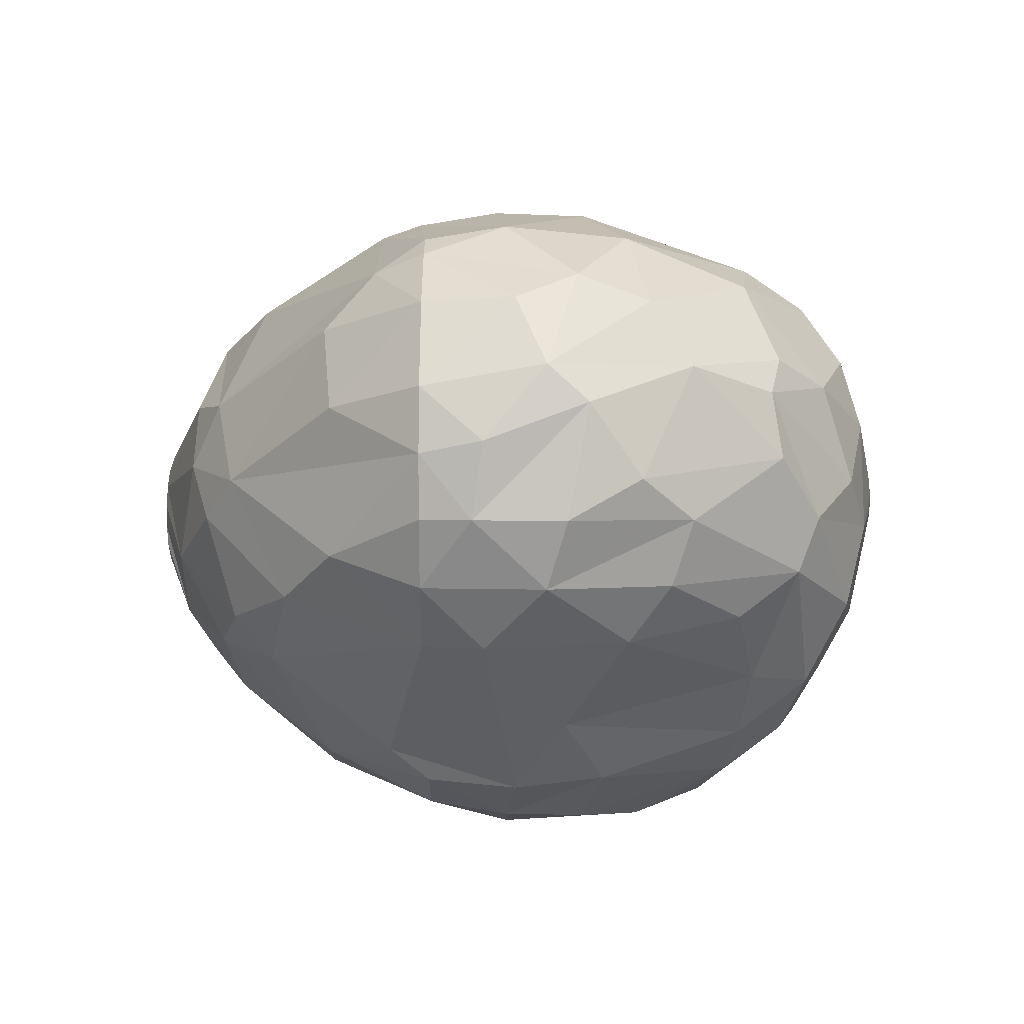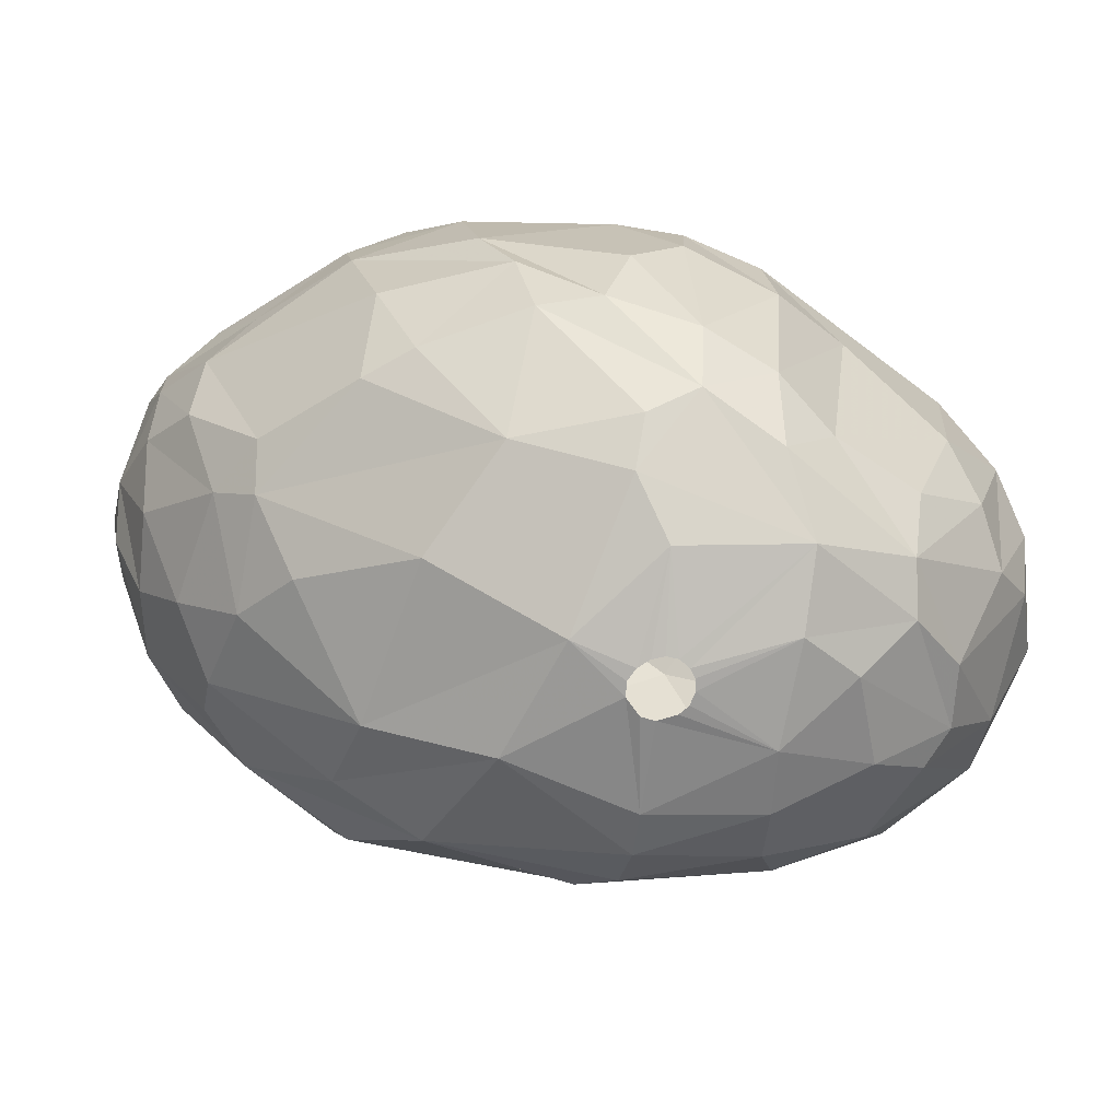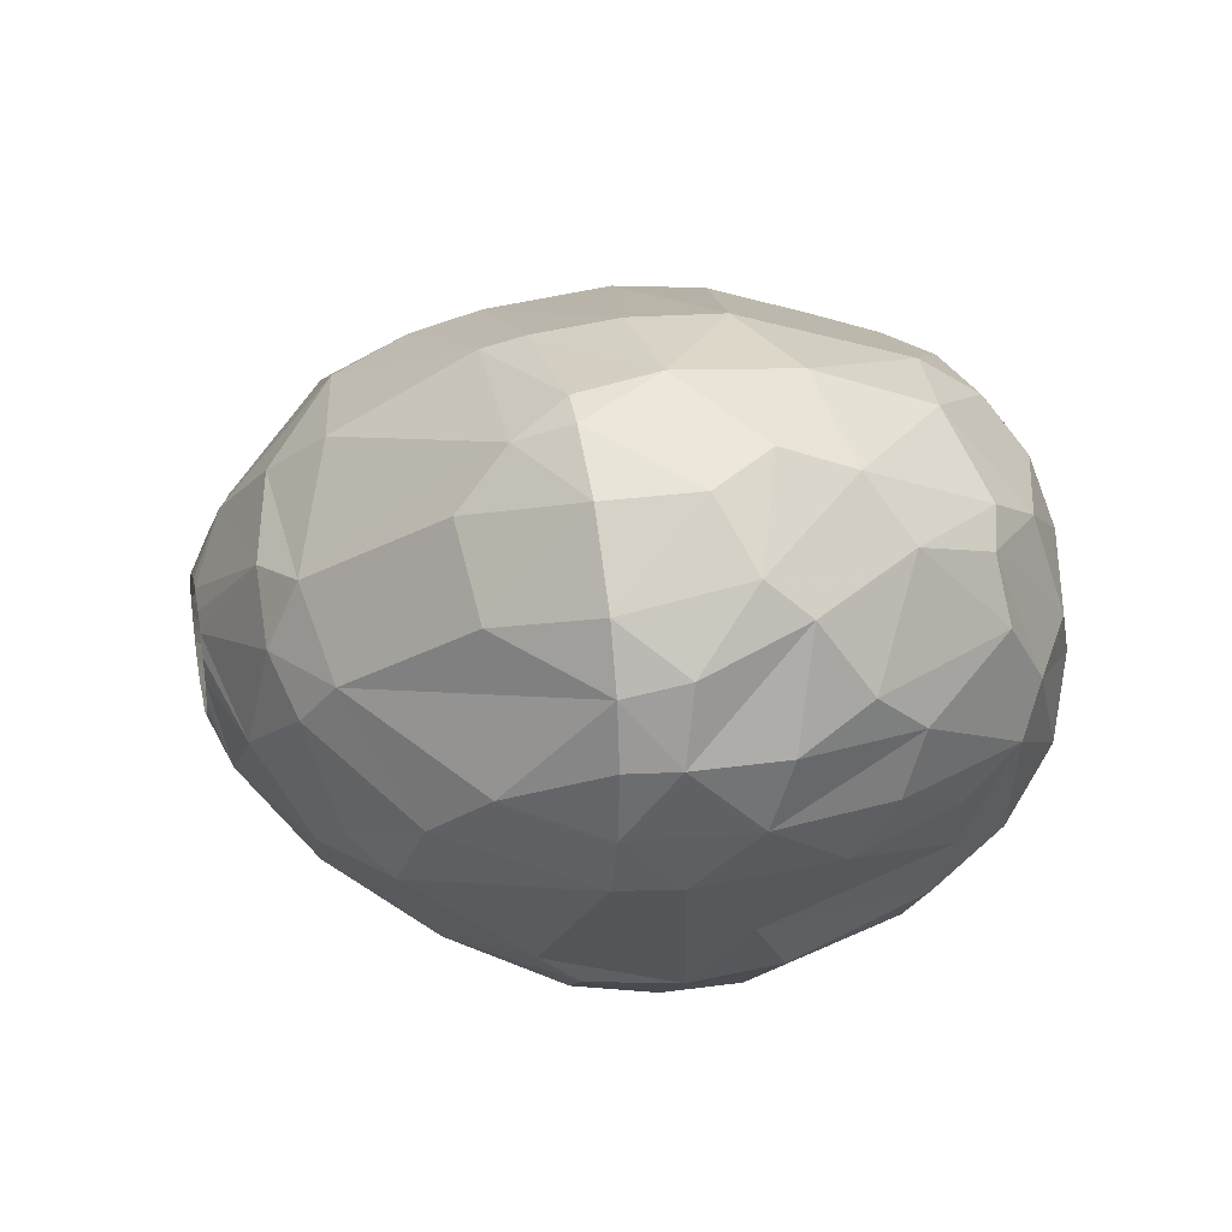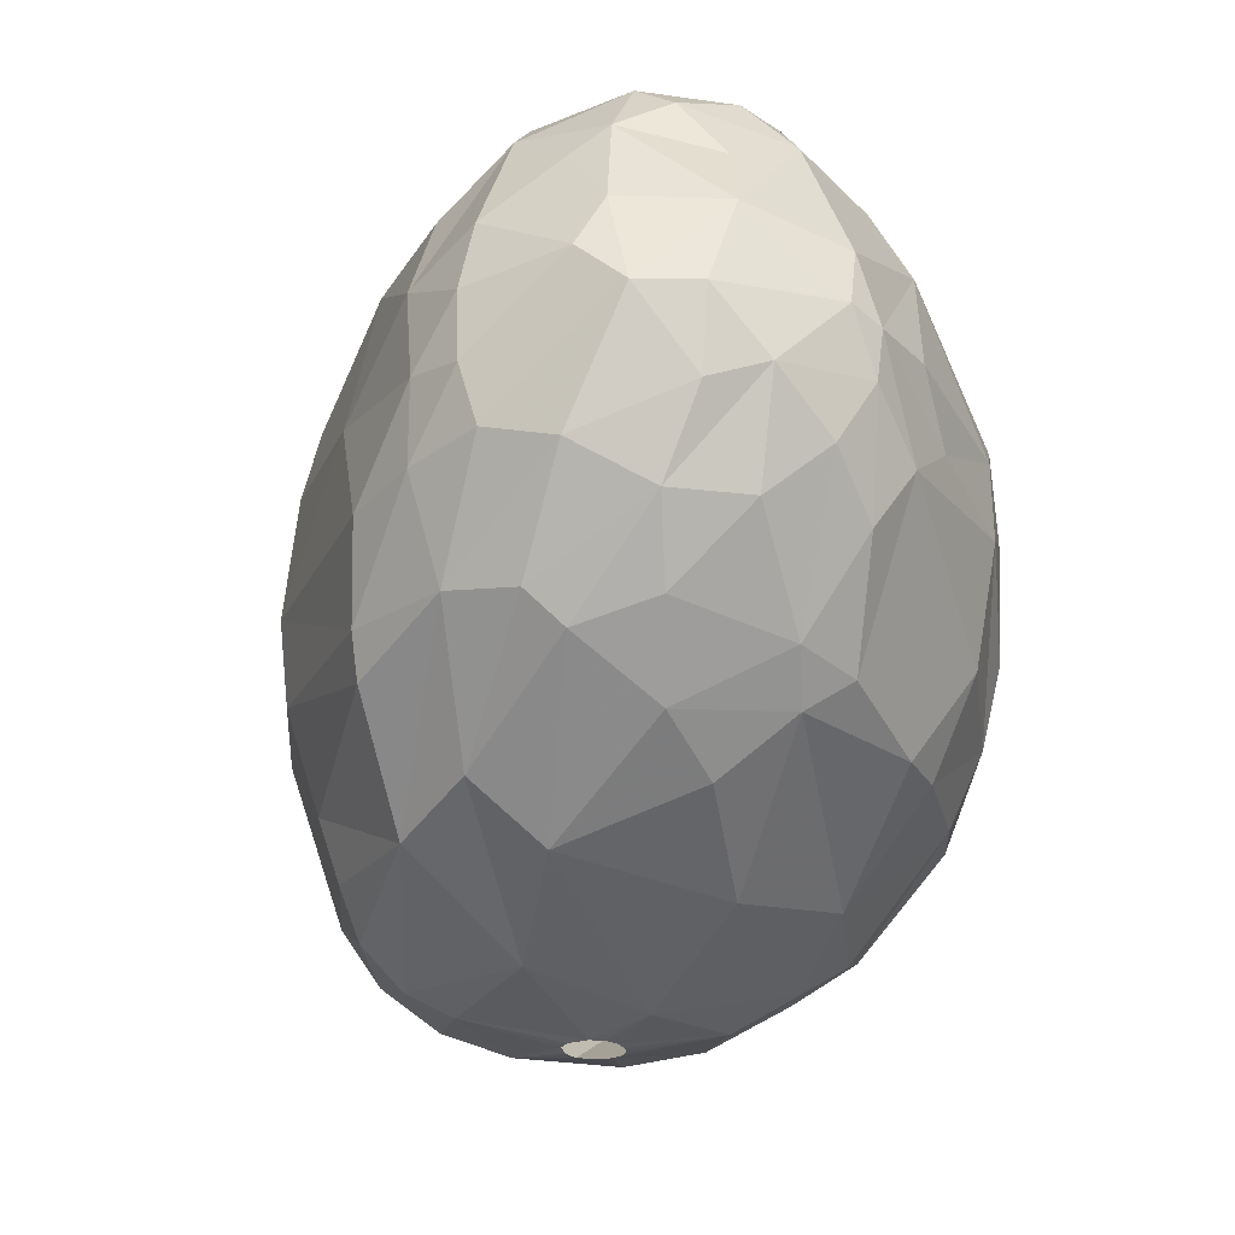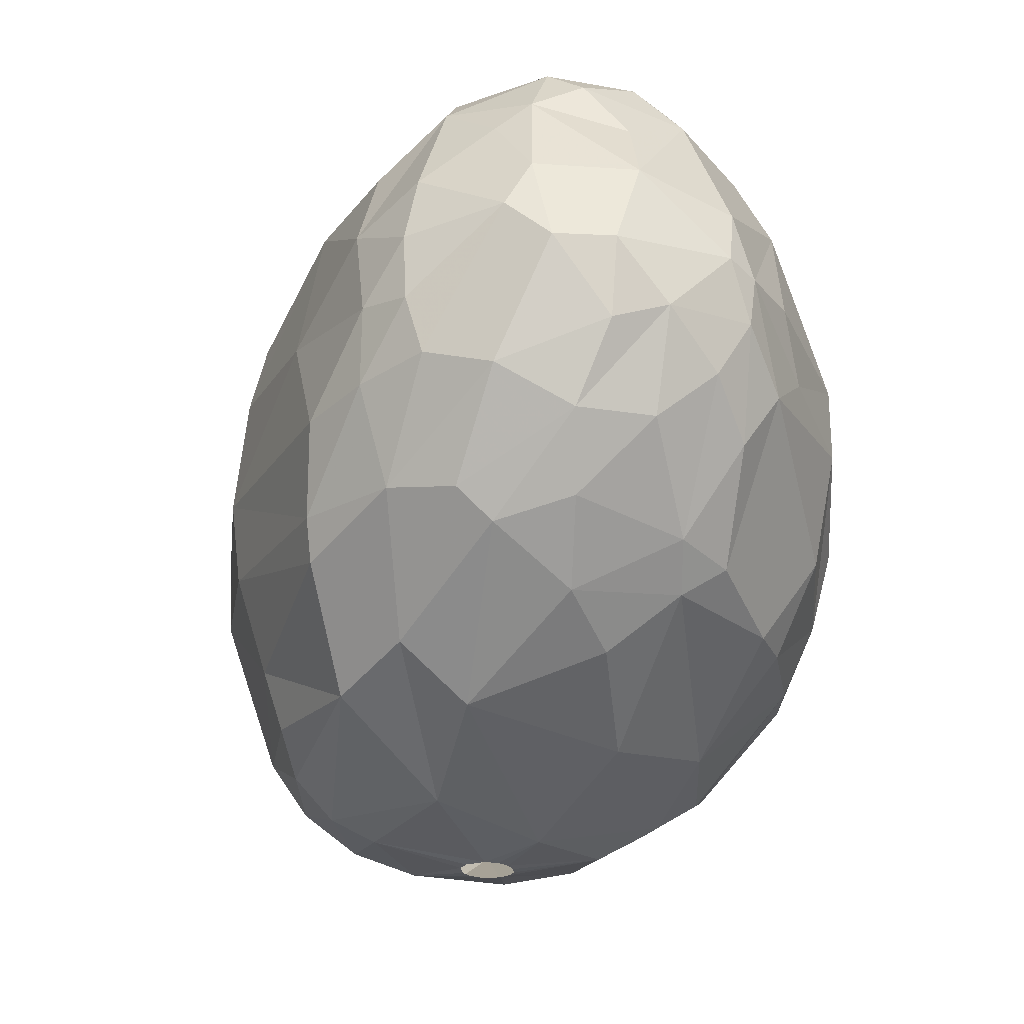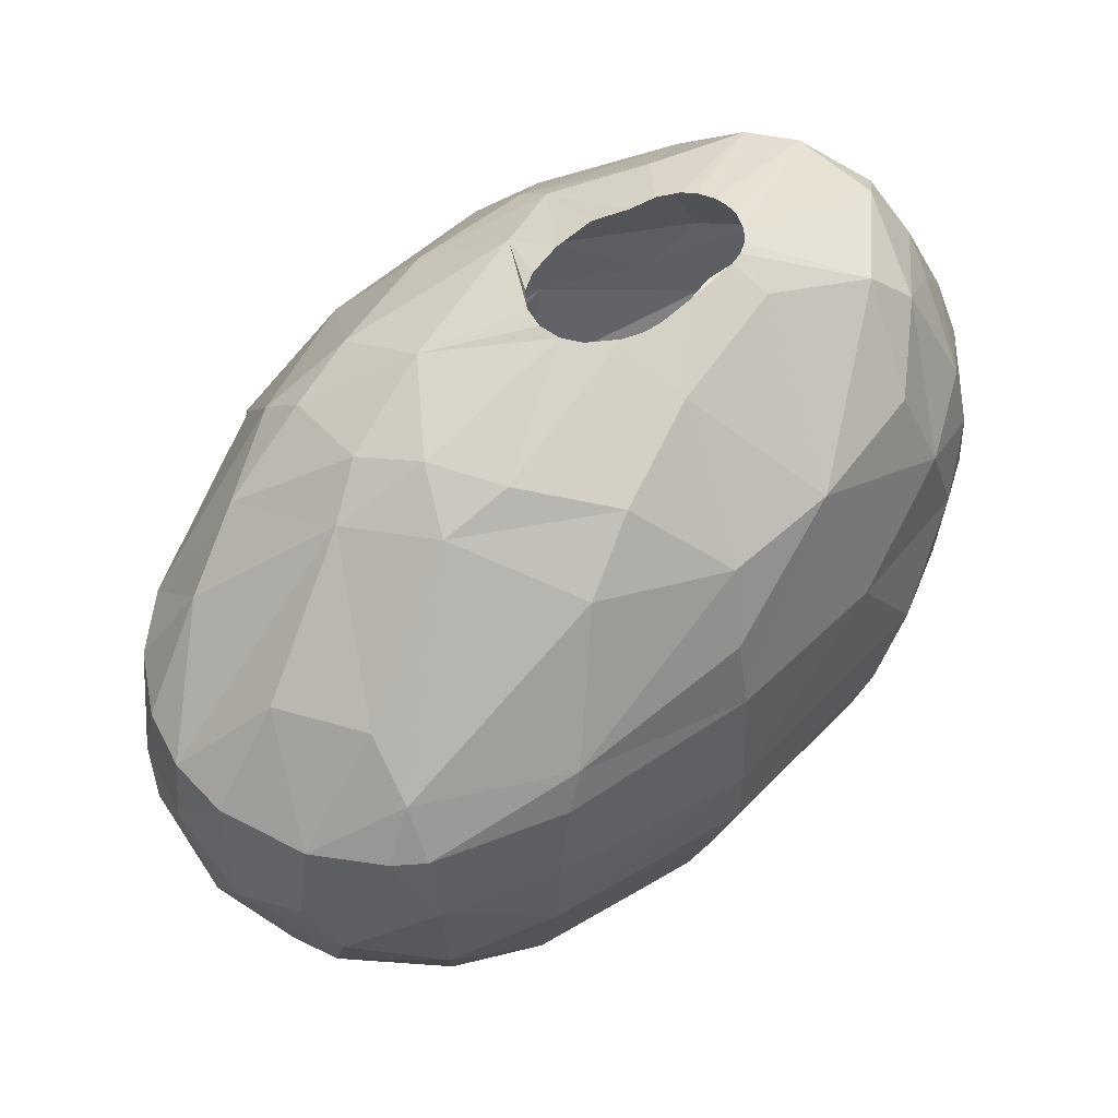
<metadata>
{"format":"obj","ext":"obj","renderer":"f3d","projection":"perspective","resolution":1024,"background":"white","views":[{"elev":15.7,"azim":90.3,"up":"+Y"},{"elev":-74.7,"azim":19.5,"up":"+Z"},{"elev":30.1,"azim":78.6,"up":"+Y"},{"elev":-24.3,"azim":-76.8,"up":"+Z"},{"elev":-24.1,"azim":-80.4,"up":"+Z"},{"elev":54.5,"azim":162.7,"up":"+Z"}]}
</metadata>
<code>
v 204.9 168.4 192.9
v 205 169.8 194.1
v 205.3 166.6 192.9
v 205.4 169.1 195.6
v 205.6 170.2 189.3
v 205.7 166.8 190.5
v 205.7 172.9 191.7
v 205.8 172.3 189.9
v 205.9 173 193.8
v 206.3 166 195.6
v 206.3 172.7 195.9
v 206.4 165.2 191.1
v 206.4 168 188.1
v 206.6 170.4 197.7
v 206.8 174.4 192
v 206.8 169.3 198.6
v 207 174.4 189.6
v 207.3 171.6 186.3
v 207.4 166.4 197.7
v 207.4 165.8 188.1
v 207.5 167.8 199.5
v 207.7 163.6 193.2
v 207.7 174.8 195
v 207.8 173.8 186.6
v 207.8 168.2 186
v 207.9 172.2 199.2
v 207.9 170.7 185.4
v 208 164.1 189.6
v 208 169 200.4
v 208.4 163.5 195
v 208.5 163.1 191.4
v 208.6 176.3 189.3
v 208.6 162.9 192.9
v 208.9 174.5 197.7
v 209.2 172.1 200.4
v 209.3 166.5 200.4
v 209.4 165 198.9
v 209.5 176.5 186.6
v 209.8 163.5 188.1
v 209.8 168.7 183.9
v 210.1 176.5 185.4
v 210.2 165.4 185.4
v 210.5 162.5 189.9
v 210.6 162.2 192.9
v 210.7 177.4 192.9
v 210.7 165.7 200.4
v 210.7 173.9 183
v 211.5 165.7 184.2
v 211.9 168 182.7
v 212 164.3 185.1
v 212 163.6 198.3
v 212.2 161.9 191.1
v 212.2 177 197.7
v 212.4 172.2 181.5
v 212.5 162.6 196.5
v 212.5 172.5 201.3
v 212.6 170.6 201.9
v 212.6 170 201.9
v 212.7 176.1 182.1
v 212.7 169.6 201.9
v 212.7 171 201.9
v 212.9 169.2 201.9
v 213 171.4 201.9
v 213.3 171.7 201.9
v 213.4 168.9 201.9
v 213.8 168.7 201.9
v 214 166.6 201
v 214.1 172 201.9
v 214.5 168.7 201.9
v 214.8 172.6 201.9
v 215.2 161.1 192.3
v 215.3 180.3 187.2
v 215.3 168.9 201.9
v 215.4 163.5 184.2
v 215.4 180.2 193.5
v 215.4 178.6 197.7
v 215.5 180.6 189.9
v 215.6 179.8 195.6
v 215.6 161.1 190.2
v 215.7 168.1 180.9
v 215.8 175.1 201
v 215.8 173.1 201.9
v 215.8 179.4 184.2
v 215.9 173.8 179.7
v 216.1 162.5 196.8
v 216.2 178.9 182.4
v 216.3 161.8 186.9
v 216.4 173.3 201.9
v 216.5 169 201.9
v 217 173.3 201.9
v 217 161.3 193.5
v 217.1 166.6 200.7
v 217.2 163.2 184.2
v 217.6 165.6 199.8
v 217.6 178.7 181.2
v 217.7 169.6 201.9
v 218 173.2 201.9
v 218.1 177.3 199.8
v 218.2 162.8 196.5
v 218.3 177.7 180
v 218.6 170.3 201.9
v 218.6 172.8 201.9
v 218.7 168.5 201.3
v 218.8 171.1 179.1
v 218.9 165.9 181.5
v 218.9 161.3 191.7
v 219 170.9 201.9
v 219 172.2 201.9
v 219 176.4 179.4
v 219.1 171.6 201.9
v 219.5 161.5 188.4
v 219.6 178.9 198.3
v 219.7 173 178.8
v 219.9 172.6 178.8
v 219.9 173.6 178.8
v 220.3 172.3 178.8
v 220.3 173.9 178.8
v 220.4 162.2 186.3
v 220.6 163.2 184.2
v 220.7 172.2 178.8
v 220.7 181.5 194.4
v 220.9 166.5 199.2
v 220.9 173.9 178.8
v 221 176.1 200.4
v 221.1 172.3 178.8
v 221.2 182 193.2
v 221.2 173.8 178.8
v 221.4 172.5 178.8
v 221.5 173.4 178.8
v 221.6 179.4 181.2
v 221.6 182.5 190.8
v 221.6 180.6 183
v 221.6 172.8 178.8
v 221.6 173.1 178.8
v 221.7 182.4 188.1
v 221.9 167.6 180.3
v 222.2 169.6 179.4
v 222.2 171.4 201
v 222.3 177.8 180
v 222.5 163.6 184.2
v 222.6 166.4 181.2
v 222.9 174.6 200.4
v 223 176.6 199.5
v 223 176 179.4
v 223.2 165.1 196.2
v 223.3 162.8 190.5
v 223.5 163.1 186.3
v 223.7 169.2 199.5
v 224.3 166.4 181.8
v 224.4 180.7 183.3
v 224.5 163.9 192.9
v 224.6 173.4 199.8
v 224.7 173.2 179.4
v 224.8 165.2 183.6
v 224.9 182.2 186.9
v 225 163.7 188.1
v 225.1 163.7 190.5
v 225.1 182.6 190.5
v 225.2 182.2 192.9
v 225.3 177.8 180.9
v 225.5 170.5 198.9
v 225.5 174.9 198.9
v 225.5 181.2 194.4
v 225.7 174.9 180
v 225.8 171 180
v 225.9 168.6 181.2
v 226 179.6 195.9
v 226.2 169.4 197.7
v 226.3 182 192.9
v 226.3 165.4 192.9
v 226.3 167 183.3
v 226.4 166.4 194.1
v 226.6 178.9 182.4
v 226.9 165.4 190.2
v 227.1 165.8 187.5
v 227.2 169.2 183
v 227.7 178.1 182.7
v 227.7 174.3 181.2
v 227.8 181.7 188.4
v 227.9 171.9 197.1
v 227.9 180.9 186.3
v 228.2 172.8 181.8
v 228.3 177.8 195.6
v 228.4 180.9 192.9
v 228.4 168 188.7
v 228.4 176.3 182.4
v 228.8 181.2 190.2
v 228.9 179.2 185.1
v 229 171.6 183.6
v 229.5 173.7 195.6
v 230.3 178.9 192.9
v 230.3 171.3 186.9
v 230.3 171.2 192.9
v 230.3 179.6 189.3
v 230.5 175.1 185.1
v 230.6 173.1 185.7
v 230.7 171.2 191.1
v 230.8 178.6 188.1
v 231.1 176.4 186.6
v 231.1 177.2 192.9
v 231.2 173.2 192.9
v 231.3 177.6 191.1
v 231.4 175.3 192.9
v 231.6 173.3 189.3
v 231.7 175.4 188.7
v 231.7 175.4 191.4
g foo
f 94 85 99
f 51 85 94
f 15 7 9
f 163 184 169
f 91 106 151
f 44 52 71
f 27 40 25
f 80 104 105
f 59 100 84
f 142 143 124
f 142 138 152
f 103 148 138
f 103 122 148
f 92 94 122
f 54 104 80
f 95 100 59
f 149 136 165
f 130 100 95
f 130 139 100
f 177 164 160
f 177 178 164
f 182 165 178
f 166 165 182
f 149 165 166
f 141 136 149
f 49 54 80
f 150 139 130
f 150 160 139
f 47 84 54
f 59 84 47
f 105 136 141
f 86 95 59
f 132 130 95
f 173 160 150
f 173 177 160
f 186 178 177
f 176 166 182
f 119 141 149
f 119 105 141
f 150 130 132
f 182 178 186
f 189 182 196
f 189 176 182
f 171 166 176
f 171 149 166
f 154 149 171
f 93 105 119
f 48 80 105
f 74 105 93
f 74 48 105
f 49 80 48
f 132 95 86
f 195 182 186
f 196 182 195
f 140 149 154
f 140 119 149
f 27 47 54
f 40 49 48
f 40 54 49
f 40 27 54
f 83 86 59
f 188 177 173
f 186 177 188
f 24 59 47
f 41 59 24
f 41 83 59
f 83 132 86
f 18 47 27
f 50 48 74
f 24 47 18
f 181 173 150
f 192 189 196
f 176 189 192
f 118 119 140
f 118 93 119
f 87 93 118
f 87 74 93
f 42 48 50
f 42 40 48
f 25 40 42
f 181 188 173
f 175 154 171
f 135 83 72
f 135 132 83
f 199 186 188
f 147 140 154
f 13 27 25
f 155 132 135
f 155 150 132
f 155 181 150
f 199 195 186
f 18 27 13
f 72 83 41
f 111 140 147
f 111 118 140
f 20 25 42
f 38 41 24
f 185 176 192
f 185 171 176
f 72 41 38
f 199 188 198
f 204 196 195
f 192 196 204
f 175 171 185
f 43 74 87
f 43 50 74
f 156 154 175
f 156 147 154
f 39 42 50
f 194 188 181
f 198 188 194
f 205 195 199
f 79 87 118
f 39 50 43
f 24 18 5
f 179 181 155
f 194 181 179
f 28 20 42
f 13 25 20
f 5 18 13
f 77 72 38
f 205 204 195
f 28 42 39
f 8 24 5
f 205 199 198
f 111 79 118
f 79 43 87
f 17 38 24
f 32 38 17
f 32 77 38
f 17 24 8
f 158 155 135
f 179 155 158
f 146 147 156
f 111 147 146
f 77 135 72
f 12 20 28
f 12 13 20
f 6 13 12
f 6 5 13
f 174 175 185
f 157 175 174
f 157 156 175
f 52 43 79
f 194 179 187
f 204 205 206
f 197 192 204
f 197 185 192
f 146 106 111
f 157 146 156
f 79 111 106
f 31 39 43
f 31 28 39
f 45 77 32
f 131 135 77
f 158 135 131
f 202 198 194
f 206 198 202
f 206 205 198
f 7 17 8
f 15 17 7
f 32 17 15
f 75 77 45
f 169 179 158
f 187 179 169
f 191 194 187
f 202 194 191
f 201 197 204
f 201 204 206
f 12 28 31
f 1 5 6
f 1 8 5
f 131 77 75
f 184 187 169
f 174 185 197
f 170 157 174
f 33 43 52
f 31 43 33
f 158 131 126
f 191 187 184
f 71 79 106
f 52 79 71
f 126 131 75
f 159 158 126
f 169 158 159
f 151 157 170
f 151 146 157
f 151 106 146
f 200 206 202
f 193 197 201
f 174 197 193
f 22 12 31
f 3 12 22
f 3 6 12
f 1 6 3
f 2 8 1
f 2 7 8
f 9 7 2
f 45 32 15
f 191 200 202
f 203 206 200
f 203 201 206
f 33 52 44
f 91 71 106
f 22 31 33
f 23 15 9
f 172 174 193
f 172 170 174
f 159 126 121
f 163 169 159
f 183 191 184
f 200 191 183
f 190 203 200
f 190 201 203
f 10 3 22
f 10 1 3
f 23 45 15
f 121 126 75
f 167 184 163
f 183 184 167
f 190 193 201
f 145 151 170
f 99 91 151
f 10 22 30
f 11 9 2
f 55 33 44
f 30 33 55
f 30 22 33
f 4 2 1
f 121 75 78
f 55 91 85
f 55 71 91
f 44 71 55
f 4 11 2
f 53 45 23
f 75 45 53
f 145 170 172
f 4 1 10
f 23 9 11
f 78 75 53
f 163 159 121
f 180 193 190
f 168 193 180
f 168 172 193
f 145 99 151
f 99 85 91
f 76 121 78
f 162 200 183
f 162 190 200
f 168 145 172
f 37 30 55
f 51 37 55
f 26 23 11
f 26 34 23
f 163 121 112
f 37 10 30
f 16 4 10
f 16 14 4
f 14 11 4
f 53 23 34
f 76 78 53
f 112 121 76
f 162 183 167
f 51 55 85
f 19 10 37
f 19 16 10
f 26 11 14
f 143 163 112
f 167 163 143
f 180 190 162
f 122 99 145
f 161 168 180
f 148 168 161
f 148 145 168
f 162 167 143
f 35 34 26
f 98 112 76
f 21 19 37
f 21 16 19
f 26 14 16
f 35 53 34
f 148 122 145
f 94 99 122
f 81 76 53
f 98 76 81
f 143 112 98
f 152 180 162
f 56 53 35
f 142 152 162
f 152 161 180
f 67 51 94
f 36 21 37
f 29 16 21
f 29 26 16
f 81 53 56
f 142 162 143
f 138 148 161
f 124 143 98
f 138 161 152
f 46 51 67
f 46 37 51
f 36 37 46
f 29 21 36
f 35 26 29
f 92 67 94
f 104 114 116
f 113 114 104
f 109 115 113
f 109 117 115
f 144 117 109
f 144 123 117
f 144 127 123
f 144 129 127
f 153 129 144
f 153 134 129
f 153 133 134
f 165 133 153
f 165 128 133
f 137 128 165
f 137 125 128
f 137 120 125
f 137 116 120
f 104 116 137
f 84 113 104
f 84 109 113
f 100 109 84
f 139 109 100
f 139 144 109
f 153 144 164
f 54 84 104
f 160 144 139
f 160 164 144
f 178 153 164
f 178 165 153
f 136 137 165
f 136 104 137
f 105 104 136
f 60 36 62
f 58 36 60
f 58 57 36
f 68 70 64
f 82 81 70
f 88 81 82
f 90 81 88
f 90 124 81
f 97 124 90
f 102 124 97
f 108 138 102
f 110 138 108
f 110 103 138
f 107 103 110
f 101 103 107
f 96 103 101
f 96 92 103
f 89 92 96
f 73 92 89
f 73 69 92
f 66 67 69
f 66 46 67
f 65 46 66
f 62 46 65
f 62 36 46
f 61 35 57
f 63 35 61
f 63 56 35
f 64 56 63
f 70 56 64
f 102 142 124
f 138 142 102
f 69 67 92
f 57 29 36
f 57 35 29
f 70 81 56
f 124 98 81
f 92 122 103
g

</code>
